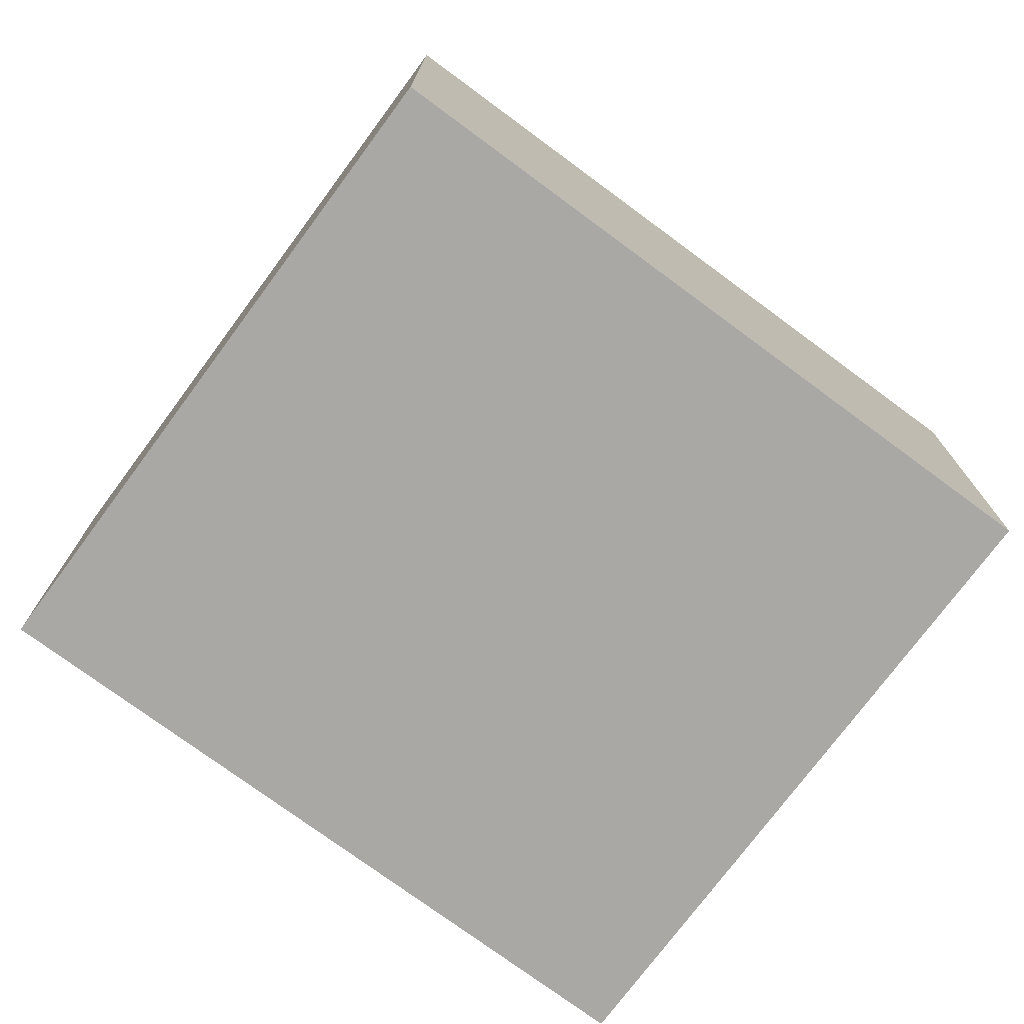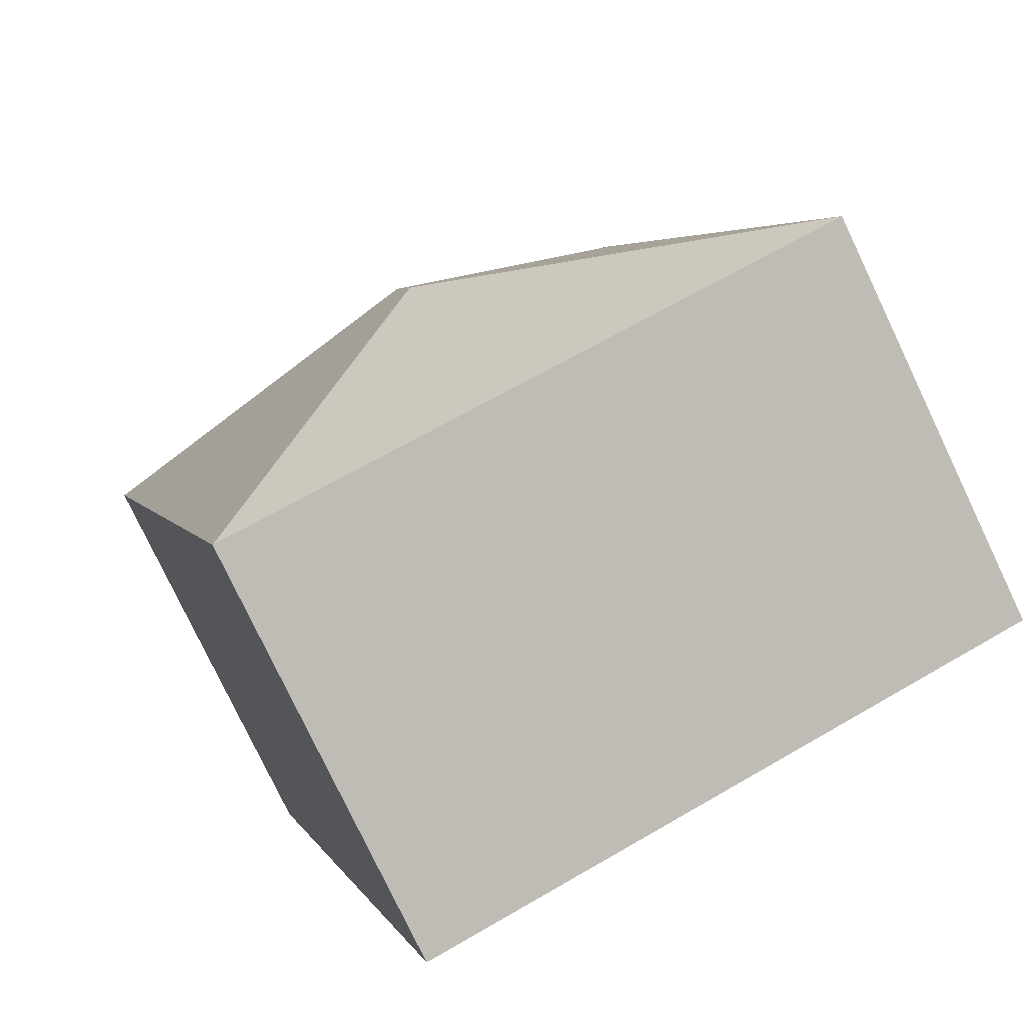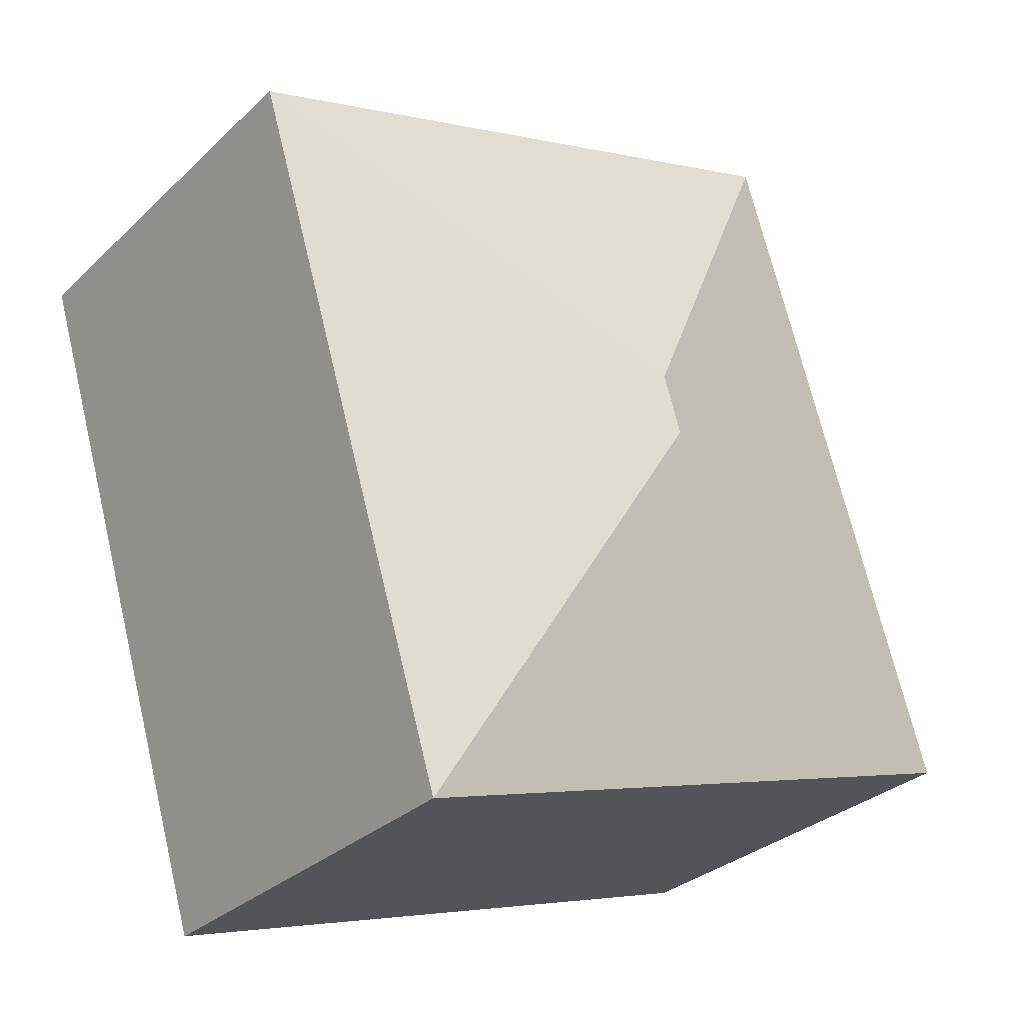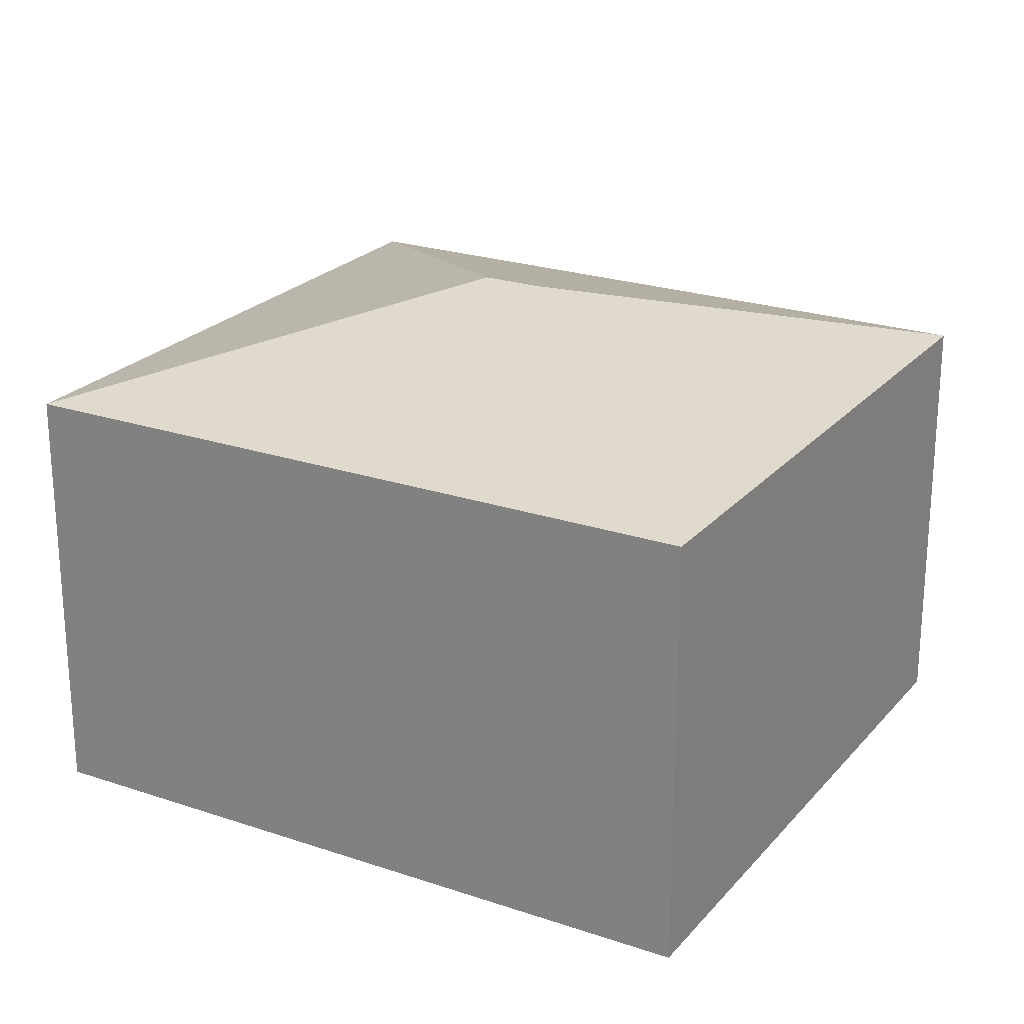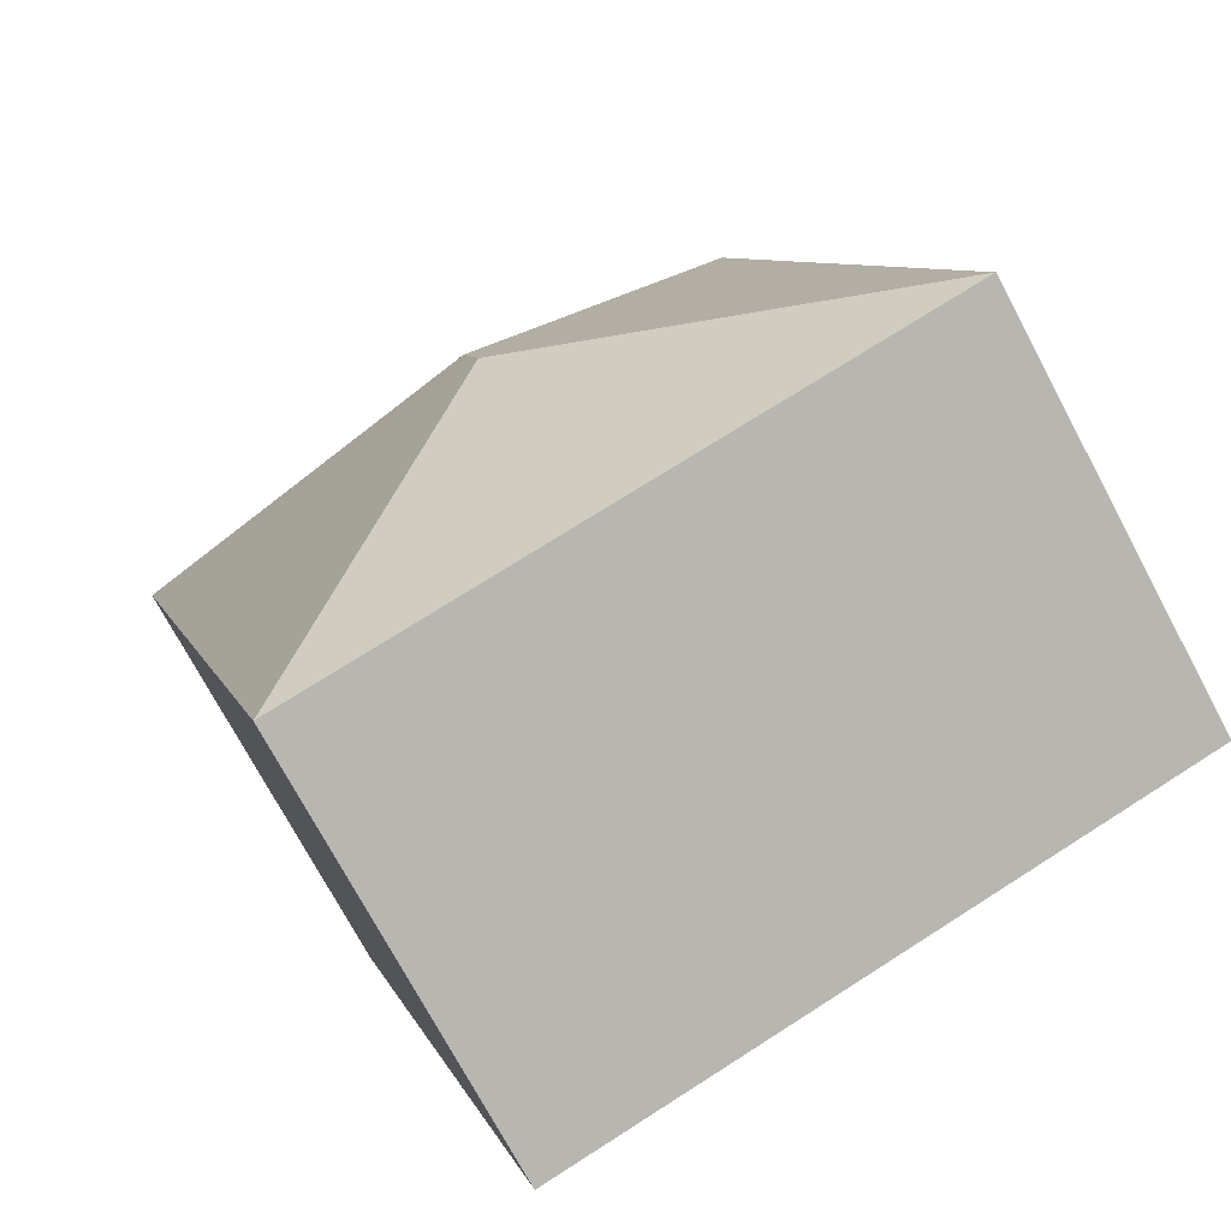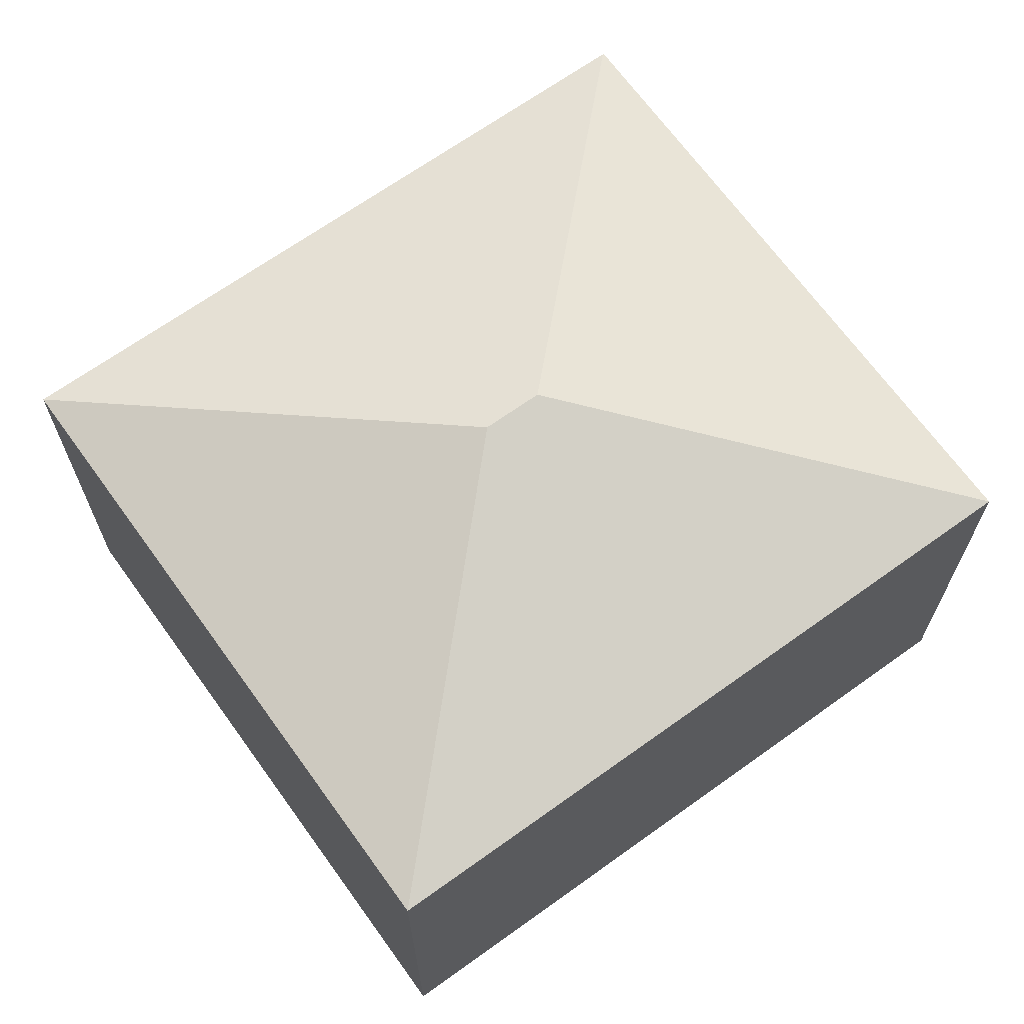
<metadata>
{"format":"obj","ext":"obj","renderer":"f3d","projection":"perspective","resolution":1024,"background":"white","views":[{"elev":-75.1,"azim":70.4,"up":"+Y"},{"elev":-78.6,"azim":-154.5,"up":"+Z"},{"elev":-30.2,"azim":143.1,"up":"+Z"},{"elev":23.3,"azim":-43.3,"up":"+Y"},{"elev":-73.9,"azim":-151.8,"up":"+Z"},{"elev":67.7,"azim":-108.8,"up":"+Y"}]}
</metadata>
<code>
v  8.713 10.67 5.633
v  17.07 8.712 10.11
v  17.06 8.72 10.08
v  4.262 8.725 13.99
v  8.355 10.67 4.447
v  12.82 8.72 -3.926
v  7.848 8.72 -2.403
v  0 8.72 5.339e-16
v  12.82 2.404e-16 -3.926
v  0 0 0
v  7.848 1.471e-16 -2.403
v  4.262 -8.565e-16 13.99
v  17.07 -6.189e-16 10.11
v  17.06 -6.174e-16 10.08
g defaultobject
f 1 2 3
f 1 4 2
f 5 3 6
f 3 5 1
f 7 5 6
f 5 7 8
f 1 8 4
f 8 1 5
f 9 7 6
f 7 9 8
f 8 9 10
f 10 9 11
f 8 12 4
f 12 8 10
f 12 2 4
f 2 12 13
f 3 9 6
f 9 3 2
f 9 2 14
f 14 2 13
f 11 12 10
f 12 11 9
f 12 9 14
f 12 14 13

</code>
